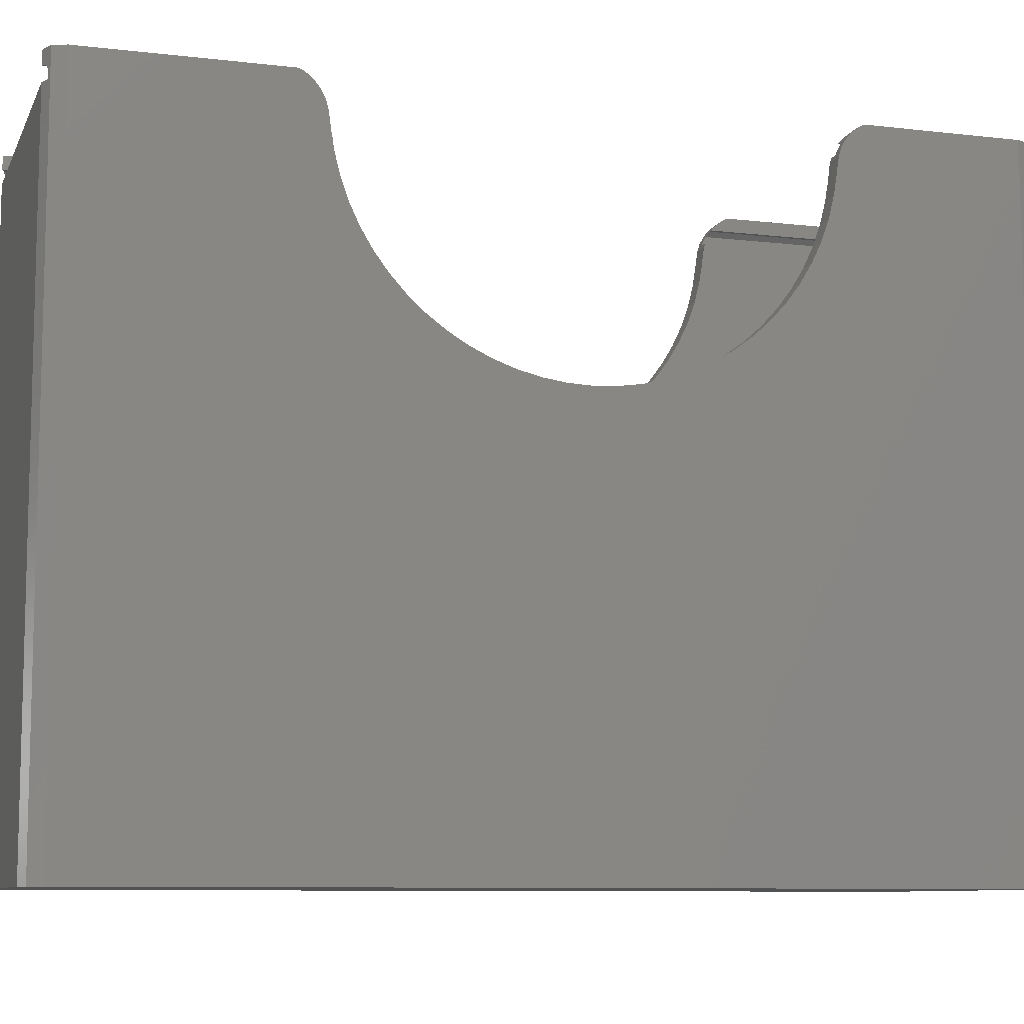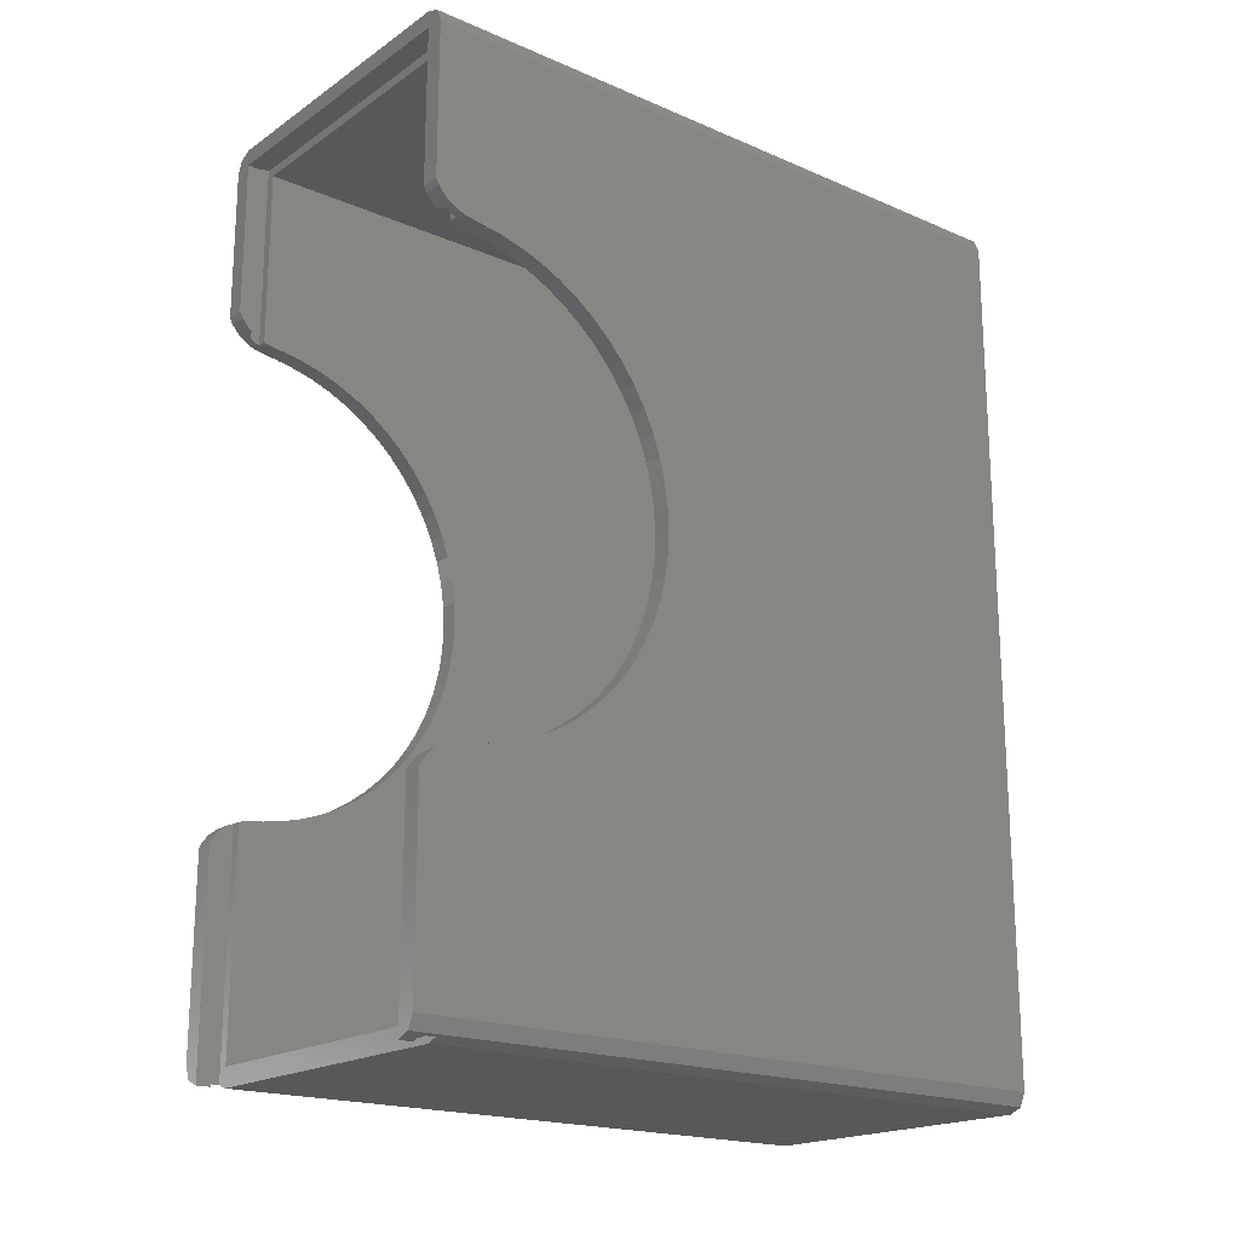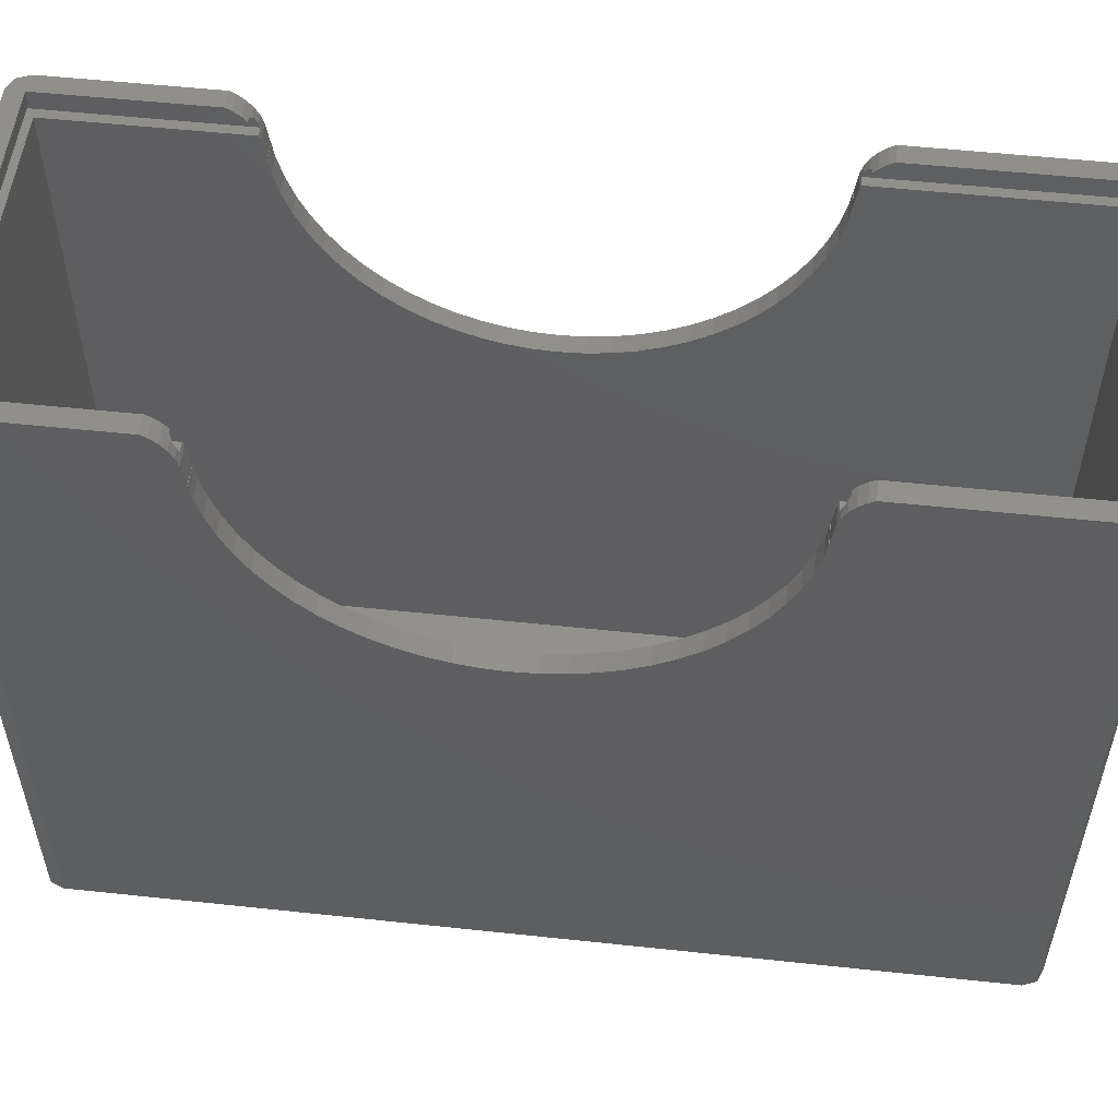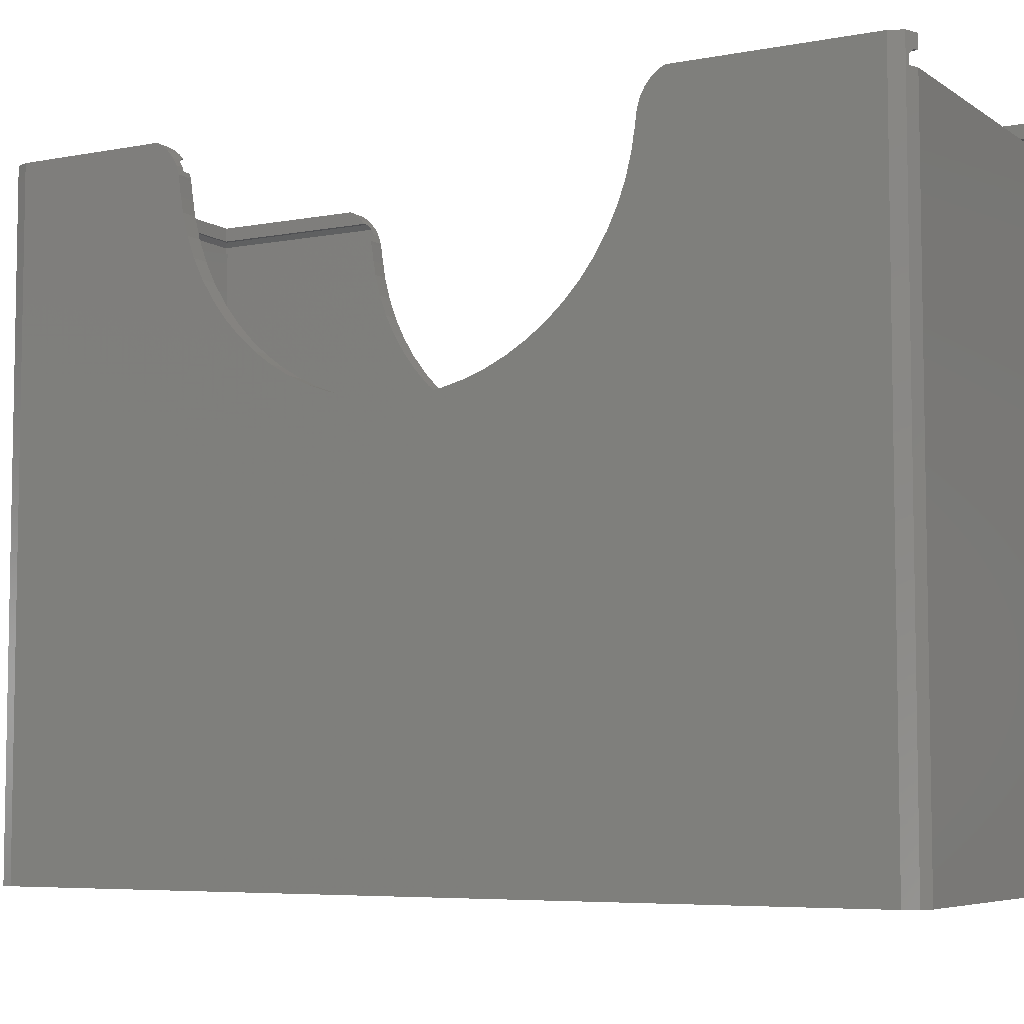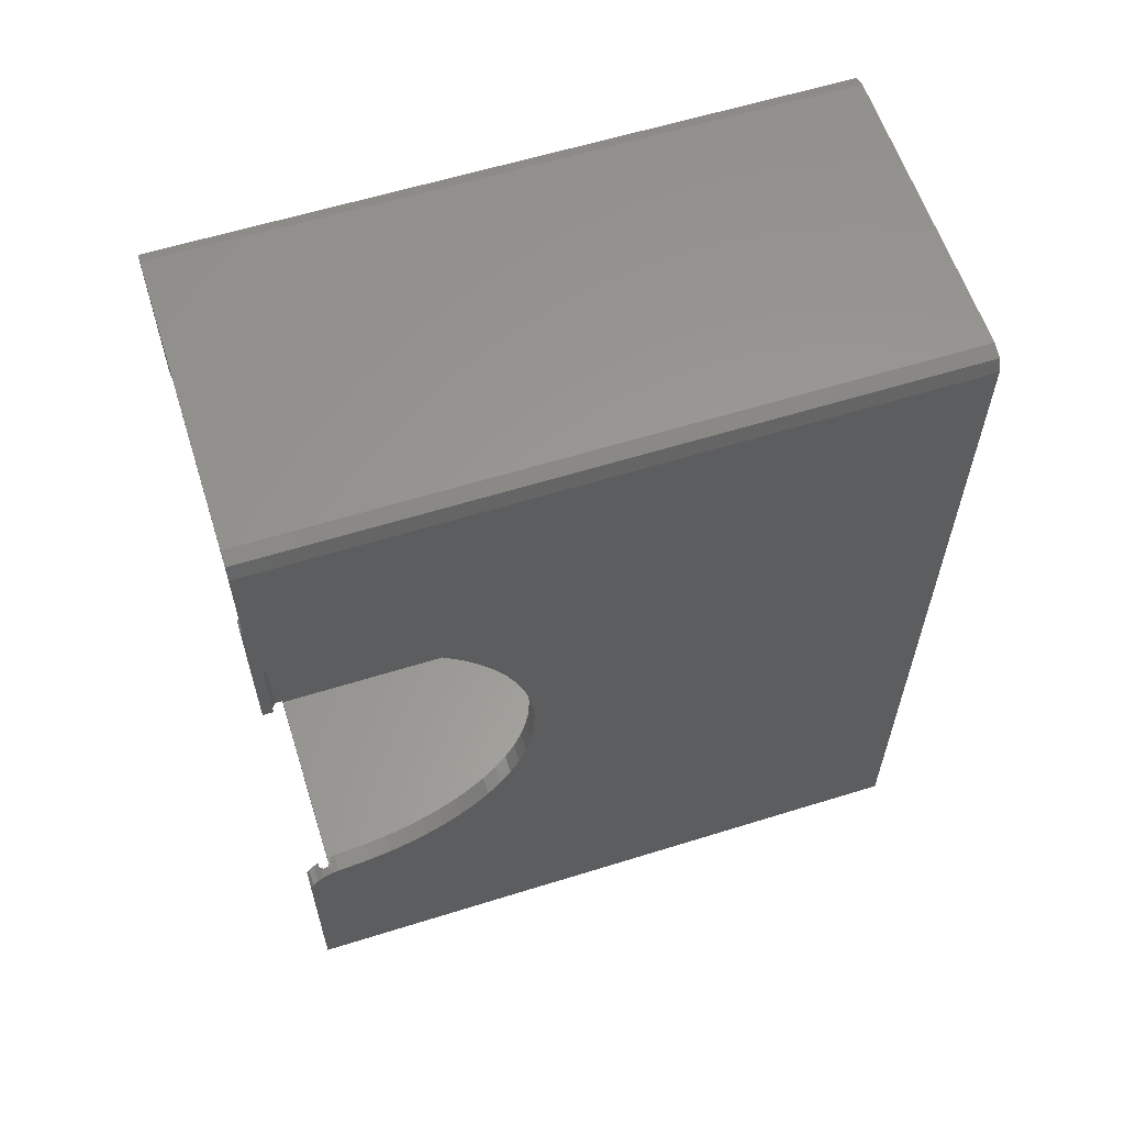
<metadata>
{"format":"stl","ext":"stl","renderer":"f3d","projection":"perspective","resolution":1024,"background":"white","views":[{"elev":-9.0,"azim":72.7,"up":"+Z"},{"elev":-19.1,"azim":51.1,"up":"+Y"},{"elev":53.9,"azim":-83.5,"up":"+Z"},{"elev":-6.1,"azim":-60.6,"up":"+Z"},{"elev":60.0,"azim":72.3,"up":"+Y"}]}
</metadata>
<code>
# stl→obj: 268 verts, 532 faces
v 2 95.2 71.5
v 35 95.2 73
v 2 95.2 73
v 35 95.2 71.5
v 36 96 70
v 35 95 70
v 36 75.75 70
v 2 95 70
v 1 96 70
v 1 75.75 70
v 2 75.75 70
v 35 75.75 70
v 1 25.25 70
v 2 2 70
v 2 25.25 70
v 1 0.4142 70
v 2 0 70
v 35 2 70
v 36 25.25 70
v 35 25.25 70
v 36 0.4142 70
v 35 0 70
v 2 23.28 72.67
v 2 24.48 71.5
v 2 24.04 72.05
v 2 22.66 73
v 2 0 71.5
v 2 0 73
v 2 78.34 73
v 2 76.52 71.5
v 2 77.72 72.67
v 2 76.96 72.05
v 2 75.54 69.17
v 2 75.28 67.19
v 2 75.54 68.96
v 2 75.6 69.49
v 2 75.02 65.63
v 2 75.25 67.19
v 2 74.42 63.25
v 2 73.6 60.94
v 2 72.55 58.73
v 2 71.29 56.62
v 2 95 2
v 2 69.83 54.65
v 2 68.18 52.83
v 2 66.36 51.18
v 2 64.39 49.72
v 2 62.28 48.46
v 2 60.07 47.41
v 2 57.76 46.59
v 2 55.38 45.99
v 2 52.95 45.63
v 2 50.5 45.51
v 2 2 2
v 2 48.05 45.63
v 2 45.62 45.99
v 2 43.24 46.59
v 2 40.93 47.41
v 2 38.72 48.46
v 2 36.61 49.72
v 2 34.64 51.18
v 2 25.72 67.19
v 2 25.98 65.63
v 2 25.75 67.19
v 2 25.46 68.96
v 2 25.46 69.17
v 2 25.4 69.49
v 2 26.58 63.25
v 2 27.4 60.94
v 2 28.45 58.73
v 2 29.71 56.62
v 2 31.17 54.65
v 2 32.82 52.83
v 35 24.48 71.5
v 35 23.28 72.67
v 35 24.04 72.05
v 35 22.66 73
v 35 0 71.5
v 35 0 73
v 35 78.34 73
v 35 76.52 71.5
v 35 77.72 72.67
v 35 76.96 72.05
v 35 71.29 56.62
v 35 95 2
v 35 75.54 68.96
v 35 75.28 67.19
v 35 75.6 69.49
v 35 75.54 69.17
v 35 75.02 65.63
v 35 75.25 67.19
v 35 74.42 63.25
v 35 73.6 60.94
v 35 72.55 58.73
v 35 69.83 54.65
v 35 68.18 52.83
v 35 66.36 51.18
v 35 64.39 49.72
v 35 62.28 48.46
v 35 60.07 47.41
v 35 57.76 46.59
v 35 55.38 45.99
v 35 52.95 45.63
v 35 50.5 45.51
v 35 2 2
v 35 48.05 45.63
v 35 45.62 45.99
v 35 43.24 46.59
v 35 40.93 47.41
v 35 38.72 48.46
v 35 36.61 49.72
v 35 25.98 65.63
v 35 25.72 67.19
v 35 25.75 67.19
v 35 25.46 68.96
v 35 25.4 69.49
v 35 34.64 51.18
v 35 32.82 52.83
v 35 31.17 54.65
v 35 29.71 56.62
v 35 28.45 58.73
v 35 27.4 60.94
v 35 26.58 63.25
v 35 25.46 69.17
v 36 96 71
v 1 96 71
v 35.5 95.5 71.5
v 1.5 95.5 71.5
v 36 76.19 71
v 35.5 76.52 71.5
v 35.71 76.34 71.29
v 36 24.81 71
v 35.5 24.48 71.5
v 35.71 24.66 71.29
v 36 0.4142 71
v 35.5 0.2071 71.5
v 1 76.19 71
v 1.5 76.52 71.5
v 1.288 76.34 71.29
v 1.5 24.48 71.5
v 1 24.81 71
v 1.288 24.66 71.29
v 1 0.4142 71
v 1.5 0.2071 71.5
v 36 75.88 70.42
v 36 25.12 70.42
v 1 75.88 70.42
v 1 25.12 70.42
v 0 77.72 72.67
v 0 76.96 72.05
v 37 76.96 72.05
v 37 77.72 72.67
v 0 76.34 71.29
v 37 76.34 71.29
v 37 75.6 69.49
v 37 75.54 68.96
v 0 75.54 68.96
v 0 75.6 69.49
v 37 75.88 70.42
v 0 75.88 70.42
v 0 78.34 73
v 37 78.34 73
v 0 75.54 69.17
v 37 75.54 69.17
v 0 75.28 67.19
v 37 75.28 67.19
v 0 24.04 72.05
v 0 23.28 72.67
v 37 23.28 72.67
v 37 24.04 72.05
v 0 24.66 71.29
v 37 24.66 71.29
v 37 25.46 68.96
v 37 25.4 69.49
v 0 25.4 69.49
v 0 25.46 68.96
v 37 25.12 70.42
v 0 25.12 70.42
v 0 22.66 73
v 37 22.66 73
v 0 25.46 69.17
v 37 25.46 69.17
v 0 25.72 67.19
v 37 25.72 67.19
v 0 75.25 67.19
v 37 75.25 67.19
v 0 25.75 67.19
v 37 25.75 67.19
v 37 55.38 45.99
v 37 57.76 46.59
v 0 57.76 46.59
v 0 55.38 45.99
v 0 29.71 56.62
v 0 31.17 54.65
v 37 31.17 54.65
v 37 29.71 56.62
v 0 28.45 58.73
v 37 28.45 58.73
v 0 68.18 52.83
v 0 69.83 54.65
v 37 69.83 54.65
v 37 68.18 52.83
v 37 25.98 65.63
v 0 25.98 65.63
v 37 26.58 63.25
v 0 26.58 63.25
v 0 72.55 58.73
v 0 73.6 60.94
v 37 73.6 60.94
v 37 72.55 58.73
v 37 75.02 65.63
v 0 75.02 65.63
v 0 66.36 51.18
v 0 64.39 49.72
v 37 64.39 49.72
v 37 66.36 51.18
v 37 48.05 45.63
v 37 50.5 45.51
v 0 50.5 45.51
v 0 48.05 45.63
v 0 40.93 47.41
v 0 38.72 48.46
v 37 38.72 48.46
v 37 40.93 47.41
v 37 27.4 60.94
v 0 27.4 60.94
v 37 74.42 63.25
v 0 74.42 63.25
v 0 71.29 56.62
v 37 71.29 56.62
v 37 62.28 48.46
v 0 62.28 48.46
v 37 60.07 47.41
v 0 60.07 47.41
v 0 43.24 46.59
v 37 43.24 46.59
v 0 36.61 49.72
v 37 36.61 49.72
v 37 52.95 45.63
v 0 52.95 45.63
v 0 32.82 52.83
v 37 32.82 52.83
v 0 34.64 51.18
v 37 34.64 51.18
v 0 45.62 45.99
v 37 45.62 45.99
v 37 95 73
v 37 95 0
v 37 2 0
v 37 2 73
v 35 0 0
v 36.41 0.5858 73
v 36.41 0.5858 0
v 2 0 0
v 0 95 73
v 0 95 0
v 0 2 0
v 0 2 73
v 0.5858 96.41 73
v 0.5858 96.41 0
v 2 97 0
v 2 97 73
v 35 97 0
v 35 97 73
v 0.5858 0.5858 0
v 0.5858 0.5858 73
v 36.41 96.41 0
v 36.41 96.41 73
f 1 2 3
f 2 1 4
f 5 6 7
f 5 8 6
f 9 8 5
f 10 8 9
f 8 10 11
f 7 6 12
f 13 14 15
f 14 13 16
f 14 16 17
f 18 19 20
f 19 18 21
f 18 22 21
f 14 22 18
f 22 14 17
f 23 24 25
f 26 24 23
f 27 26 28
f 26 27 24
f 29 1 3
f 30 29 31
f 30 31 32
f 29 30 1
f 33 34 35
f 35 8 11
f 35 11 36
f 8 35 34
f 37 8 34
f 37 34 38
f 39 8 37
f 40 8 39
f 41 8 40
f 42 8 41
f 8 42 43
f 44 43 42
f 45 43 44
f 46 43 45
f 47 43 46
f 48 43 47
f 49 43 48
f 50 43 49
f 51 43 50
f 52 43 51
f 53 43 52
f 54 53 55
f 54 55 56
f 54 56 57
f 54 57 58
f 54 58 59
f 54 59 60
f 54 60 61
f 62 63 64
f 65 62 66
f 15 65 67
f 14 65 15
f 65 14 62
f 62 14 63
f 14 68 63
f 14 69 68
f 14 70 69
f 14 71 70
f 54 71 14
f 71 54 72
f 72 54 73
f 73 54 61
f 53 54 43
f 74 75 76
f 74 77 75
f 78 77 74
f 77 78 79
f 4 80 2
f 81 80 4
f 80 81 82
f 82 81 83
f 84 6 85
f 86 6 87
f 12 86 88
f 86 87 89
f 6 86 12
f 6 90 87
f 87 90 91
f 6 92 90
f 6 93 92
f 6 94 93
f 6 84 94
f 85 95 84
f 85 96 95
f 85 97 96
f 85 98 97
f 85 99 98
f 85 100 99
f 85 101 100
f 85 102 101
f 85 103 102
f 85 104 103
f 105 104 85
f 104 105 106
f 106 105 107
f 107 105 108
f 108 105 109
f 109 105 110
f 110 105 111
f 112 113 114
f 115 20 116
f 18 115 113
f 18 113 112
f 111 105 117
f 105 118 117
f 105 119 118
f 105 120 119
f 18 120 105
f 120 18 121
f 121 18 122
f 122 18 123
f 123 18 112
f 115 18 20
f 113 115 124
f 9 125 126
f 125 9 5
f 126 127 128
f 127 126 125
f 129 127 125
f 127 129 130
f 130 129 131
f 132 133 134
f 135 133 132
f 133 135 136
f 137 128 138
f 137 138 139
f 128 137 126
f 140 141 142
f 140 143 141
f 143 140 144
f 5 129 125
f 7 129 5
f 129 7 145
f 19 132 146
f 21 132 19
f 132 21 135
f 30 138 1
f 4 130 81
f 130 4 127
f 1 127 4
f 1 128 127
f 128 1 138
f 144 24 27
f 24 144 140
f 74 136 78
f 136 74 133
f 137 9 126
f 10 137 147
f 137 10 9
f 141 13 148
f 16 141 143
f 141 16 13
f 149 32 31
f 32 149 150
f 82 151 152
f 151 82 83
f 150 138 32
f 139 150 153
f 150 139 138
f 32 138 30
f 130 83 81
f 83 130 151
f 131 151 130
f 151 131 154
f 86 155 88
f 155 86 156
f 157 36 158
f 36 157 35
f 129 154 131
f 159 129 145
f 129 159 154
f 153 137 139
f 160 137 153
f 137 160 147
f 161 31 29
f 31 161 149
f 80 152 162
f 152 80 82
f 12 88 7
f 7 159 145
f 155 7 88
f 7 155 159
f 160 10 147
f 158 10 160
f 36 10 158
f 10 36 11
f 35 163 33
f 163 35 157
f 156 89 164
f 89 156 86
f 165 33 163
f 33 165 34
f 87 164 89
f 164 87 166
f 167 23 25
f 23 167 168
f 76 169 170
f 169 76 75
f 140 25 24
f 25 140 167
f 142 167 140
f 167 142 171
f 170 133 76
f 134 170 172
f 170 134 133
f 76 133 74
f 173 116 174
f 116 173 115
f 65 175 67
f 175 65 176
f 172 132 134
f 177 132 172
f 132 177 146
f 141 171 142
f 178 141 148
f 141 178 171
f 168 26 23
f 26 168 179
f 75 180 169
f 180 75 77
f 177 19 146
f 174 19 177
f 116 19 174
f 19 116 20
f 13 178 148
f 175 13 67
f 13 175 178
f 15 67 13
f 176 66 181
f 66 176 65
f 115 182 124
f 182 115 173
f 62 181 66
f 181 62 183
f 184 124 182
f 124 184 113
f 165 38 34
f 38 165 185
f 87 186 166
f 186 87 91
f 187 62 64
f 62 187 183
f 114 184 188
f 184 114 113
f 101 189 190
f 189 101 102
f 191 51 50
f 51 191 192
f 72 193 71
f 193 72 194
f 195 120 196
f 120 195 119
f 71 197 70
f 197 71 193
f 196 121 198
f 121 196 120
f 199 44 200
f 44 199 45
f 96 201 95
f 201 96 202
f 203 114 188
f 114 203 112
f 63 187 64
f 187 63 204
f 205 112 203
f 112 205 123
f 68 204 63
f 204 68 206
f 207 40 208
f 40 207 41
f 94 209 93
f 209 94 210
f 90 186 91
f 186 90 211
f 212 38 185
f 38 212 37
f 213 47 46
f 47 213 214
f 97 215 216
f 215 97 98
f 104 217 218
f 217 104 106
f 219 55 53
f 55 219 220
f 221 59 58
f 59 221 222
f 109 223 224
f 223 109 110
f 225 123 205
f 123 225 122
f 69 206 68
f 206 69 226
f 92 211 90
f 211 92 227
f 228 37 212
f 37 228 39
f 200 42 229
f 42 200 44
f 95 230 84
f 230 95 201
f 98 231 215
f 231 98 99
f 214 48 47
f 48 214 232
f 99 233 231
f 233 99 100
f 232 49 48
f 49 232 234
f 235 58 57
f 58 235 221
f 108 224 236
f 224 108 109
f 222 60 59
f 60 222 237
f 110 238 223
f 238 110 111
f 229 41 207
f 41 229 42
f 84 210 94
f 210 84 230
f 103 218 239
f 218 103 104
f 240 53 52
f 53 240 219
f 199 46 45
f 46 199 213
f 96 216 202
f 216 96 97
f 208 39 228
f 39 208 40
f 93 227 92
f 227 93 209
f 73 194 72
f 194 73 241
f 242 119 195
f 119 242 118
f 100 190 233
f 190 100 101
f 234 50 49
f 50 234 191
f 243 73 61
f 73 243 241
f 117 242 244
f 242 117 118
f 237 61 60
f 61 237 243
f 111 244 238
f 244 111 117
f 102 239 189
f 239 102 103
f 192 52 51
f 52 192 240
f 245 57 56
f 57 245 235
f 107 236 246
f 236 107 108
f 198 122 225
f 122 198 121
f 70 226 69
f 226 70 197
f 220 56 55
f 56 220 245
f 106 246 217
f 246 106 107
f 43 6 8
f 6 43 85
f 43 105 85
f 105 43 54
f 105 14 18
f 14 105 54
f 164 166 156
f 166 247 162
f 151 162 152
f 162 151 156
f 156 151 154
f 156 154 159
f 156 159 155
f 162 156 166
f 247 166 211
f 211 166 186
f 247 211 227
f 209 247 227
f 210 247 209
f 230 247 210
f 247 230 248
f 201 248 230
f 202 248 201
f 216 248 202
f 215 248 216
f 231 248 215
f 233 248 231
f 190 248 233
f 189 248 190
f 239 248 189
f 218 248 239
f 249 218 217
f 249 217 246
f 249 246 236
f 249 236 224
f 249 224 223
f 249 223 238
f 249 238 244
f 184 203 188
f 173 184 182
f 177 173 174
f 180 173 177
f 173 180 184
f 180 177 172
f 180 172 170
f 184 180 203
f 180 170 169
f 250 203 180
f 203 250 205
f 205 250 225
f 250 198 225
f 250 196 198
f 249 196 250
f 196 249 195
f 195 249 242
f 242 249 244
f 218 249 248
f 22 251 21
f 136 79 78
f 79 136 252
f 135 252 136
f 21 252 135
f 253 21 251
f 21 253 252
f 252 249 250
f 249 252 253
f 254 22 17
f 22 254 251
f 229 255 256
f 212 255 228
f 165 255 212
f 157 161 165
f 150 161 157
f 150 157 153
f 160 157 158
f 157 165 163
f 153 157 160
f 161 150 149
f 165 212 185
f 255 165 161
f 255 208 228
f 255 207 208
f 255 229 207
f 256 200 229
f 256 199 200
f 256 213 199
f 256 214 213
f 256 232 214
f 256 234 232
f 256 191 234
f 256 192 191
f 256 240 192
f 256 219 240
f 257 219 256
f 219 257 220
f 220 257 245
f 245 257 235
f 235 257 221
f 221 257 222
f 222 257 237
f 204 183 187
f 176 178 175
f 179 176 183
f 179 183 204
f 176 179 178
f 178 179 171
f 258 204 206
f 171 179 167
f 167 179 168
f 258 206 226
f 237 257 243
f 257 241 243
f 257 194 241
f 257 193 194
f 258 193 257
f 193 258 197
f 197 258 226
f 204 258 179
f 183 176 181
f 256 259 260
f 259 256 255
f 261 259 262
f 259 261 260
f 263 262 264
f 262 263 261
f 265 258 257
f 258 265 266
f 251 249 253
f 249 257 248
f 249 251 257
f 256 248 257
f 257 251 254
f 263 248 256
f 257 254 265
f 248 263 267
f 263 256 261
f 261 256 260
f 267 264 268
f 264 267 263
f 247 267 268
f 267 247 248
f 266 144 28
f 266 143 144
f 266 16 143
f 265 16 266
f 265 17 16
f 17 265 254
f 28 144 27
f 258 28 26
f 258 26 179
f 28 258 266
f 262 2 264
f 262 3 2
f 259 3 262
f 3 259 255
f 3 255 29
f 29 255 161
f 2 247 268
f 2 268 264
f 80 247 2
f 247 80 162
f 77 250 180
f 79 250 77
f 250 79 252

</code>
